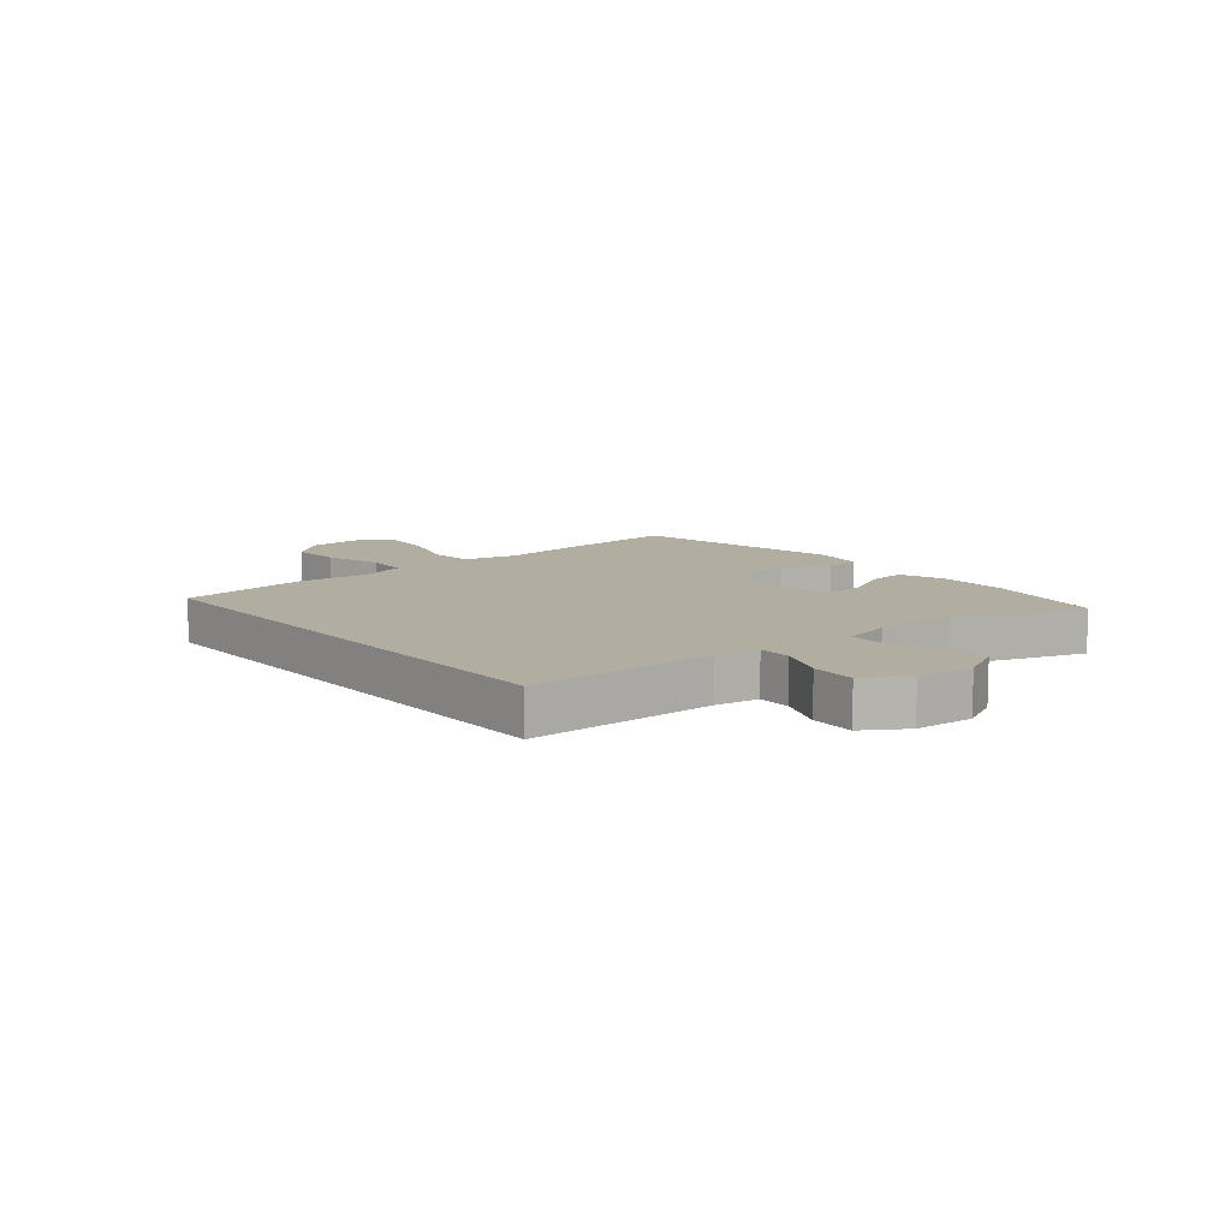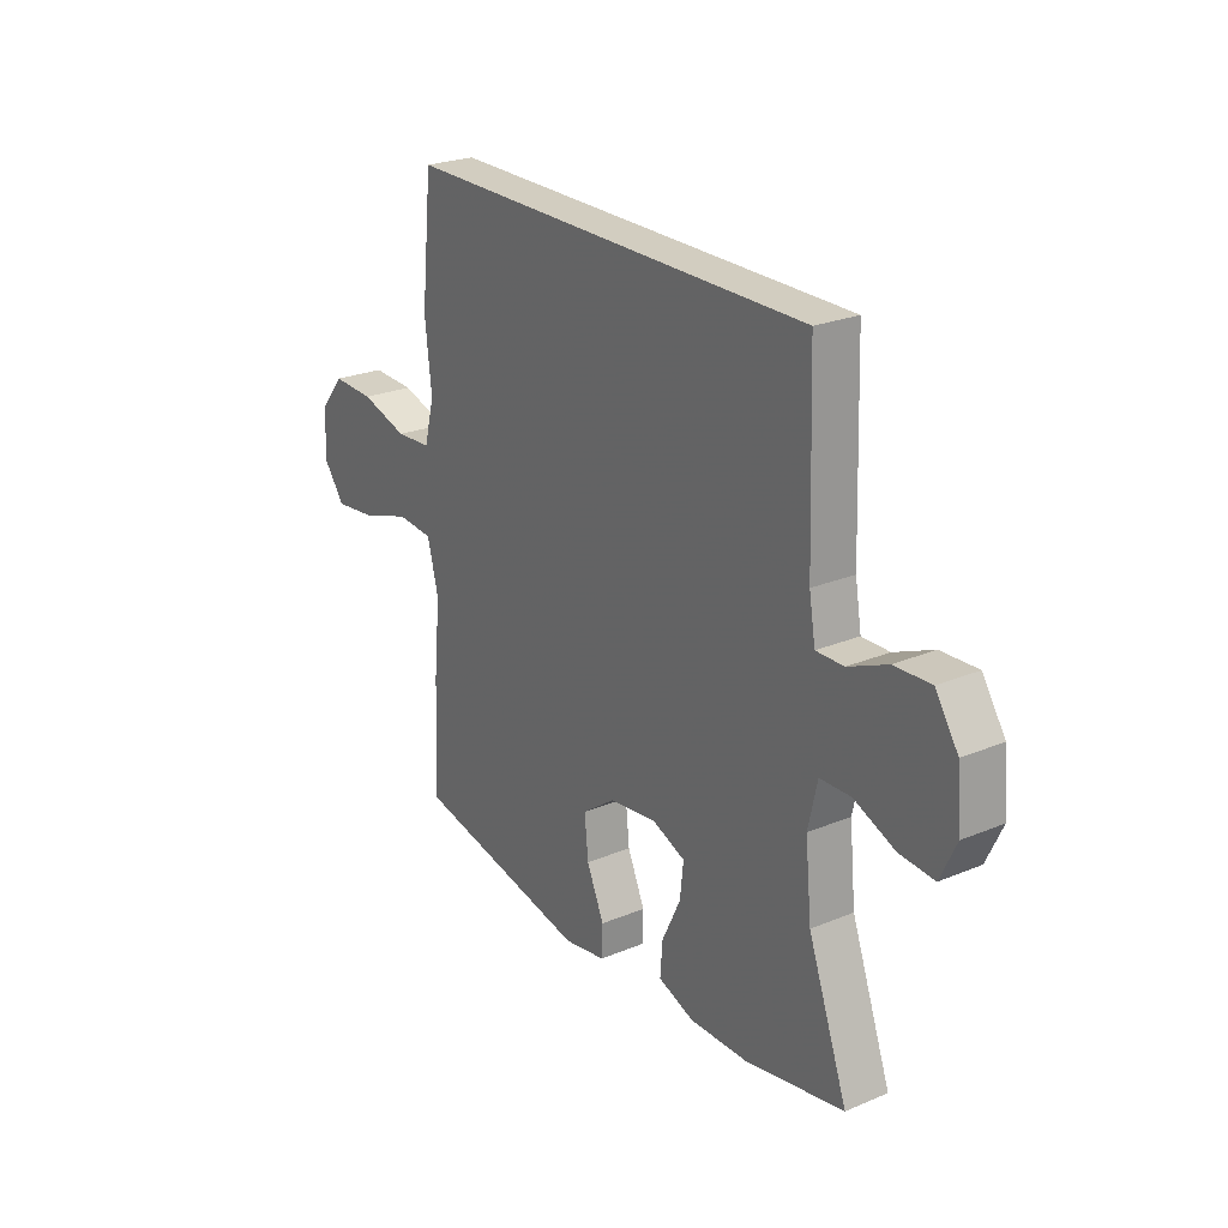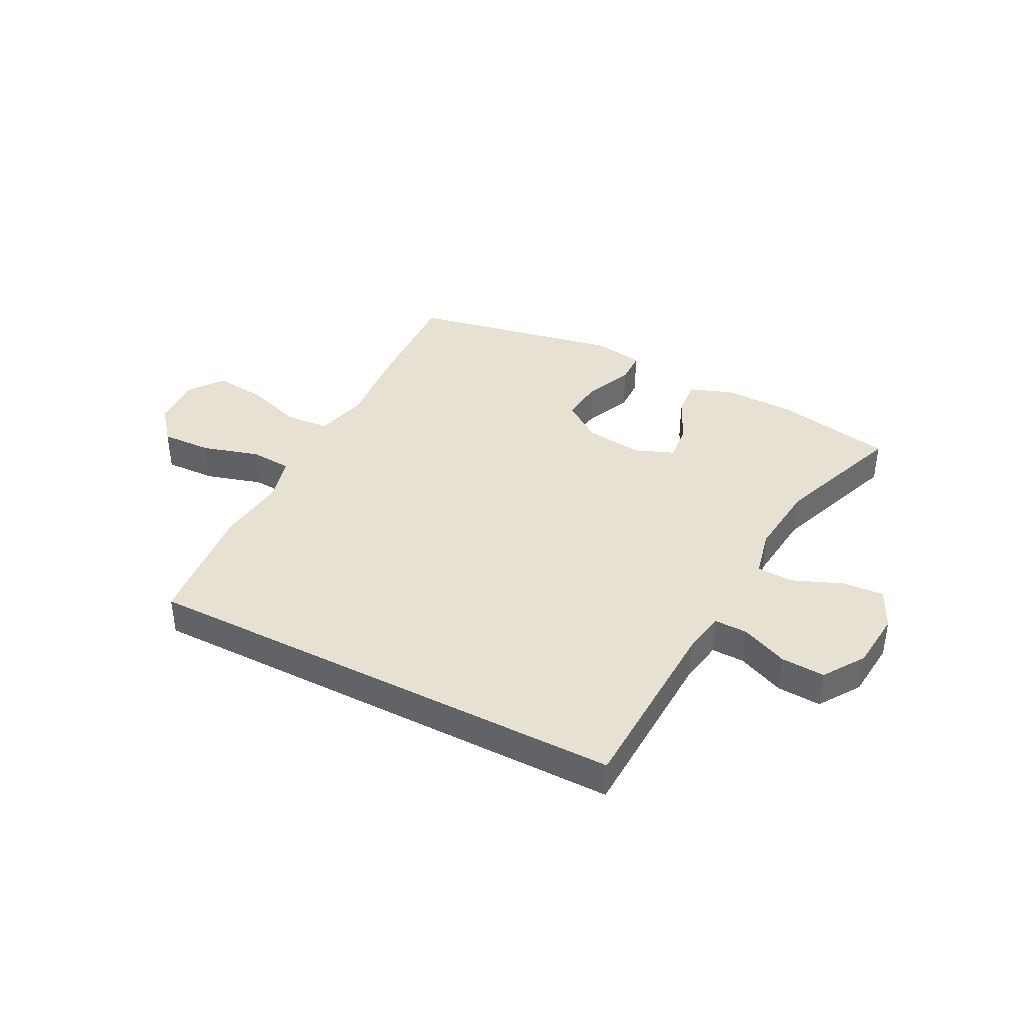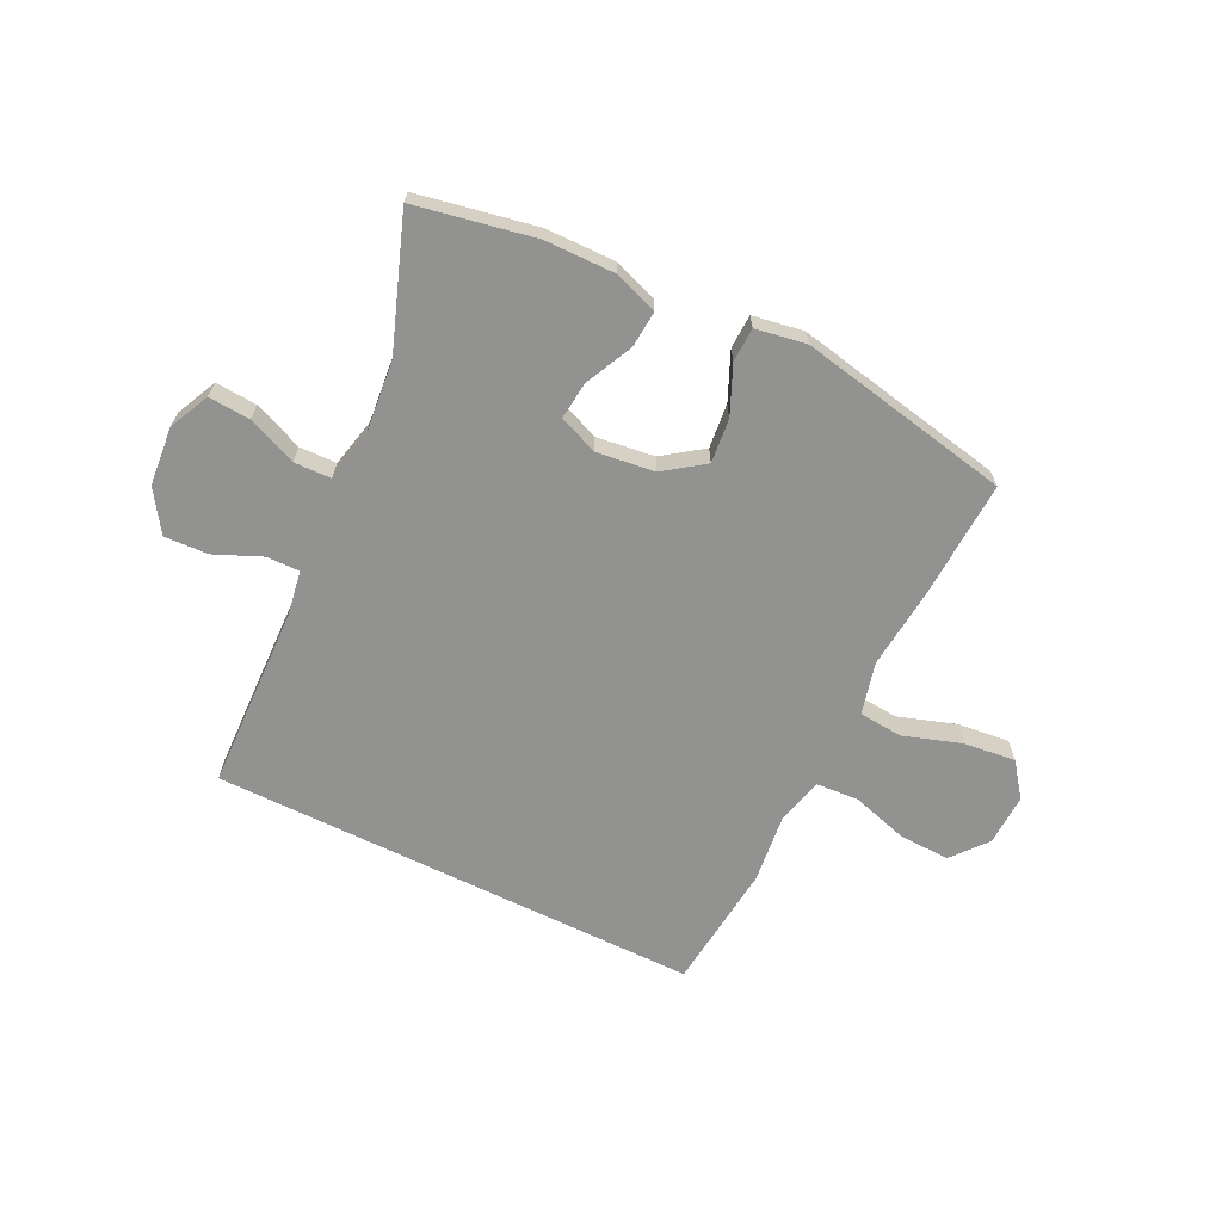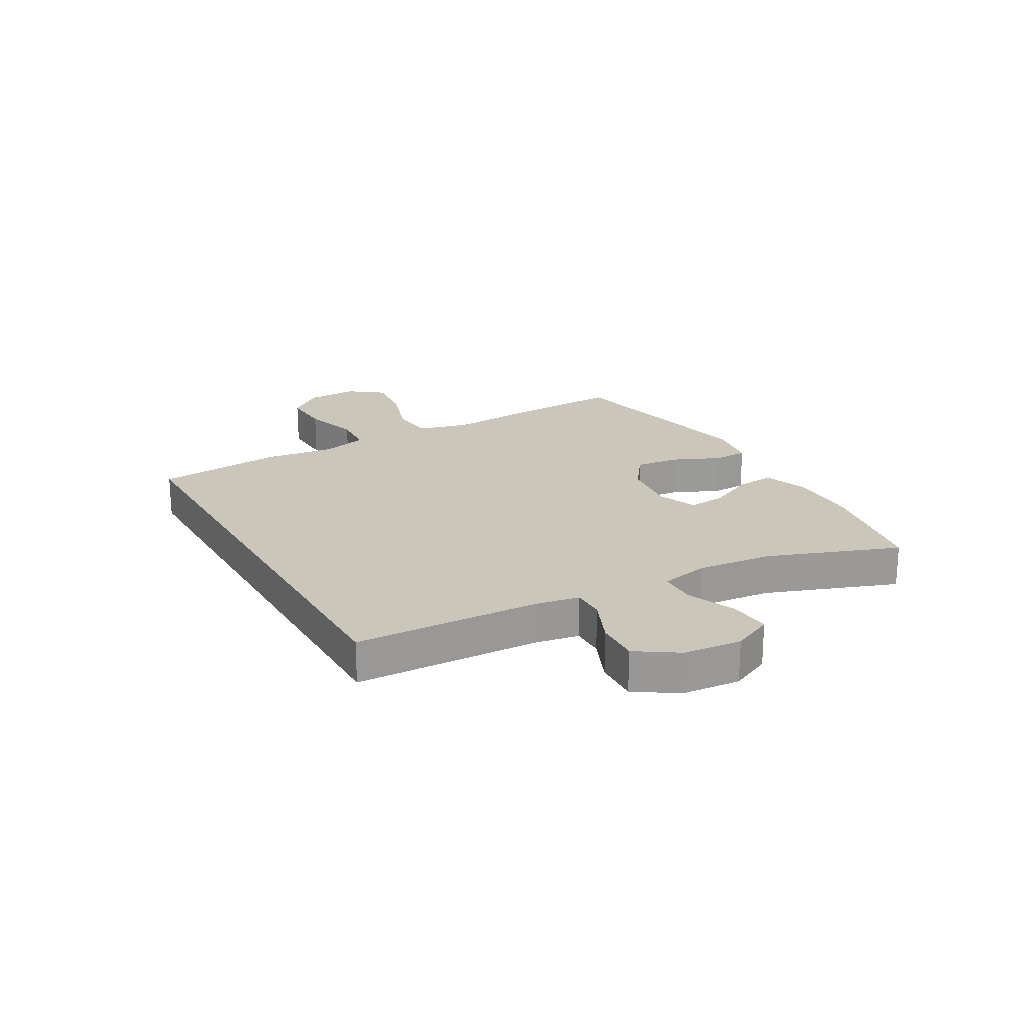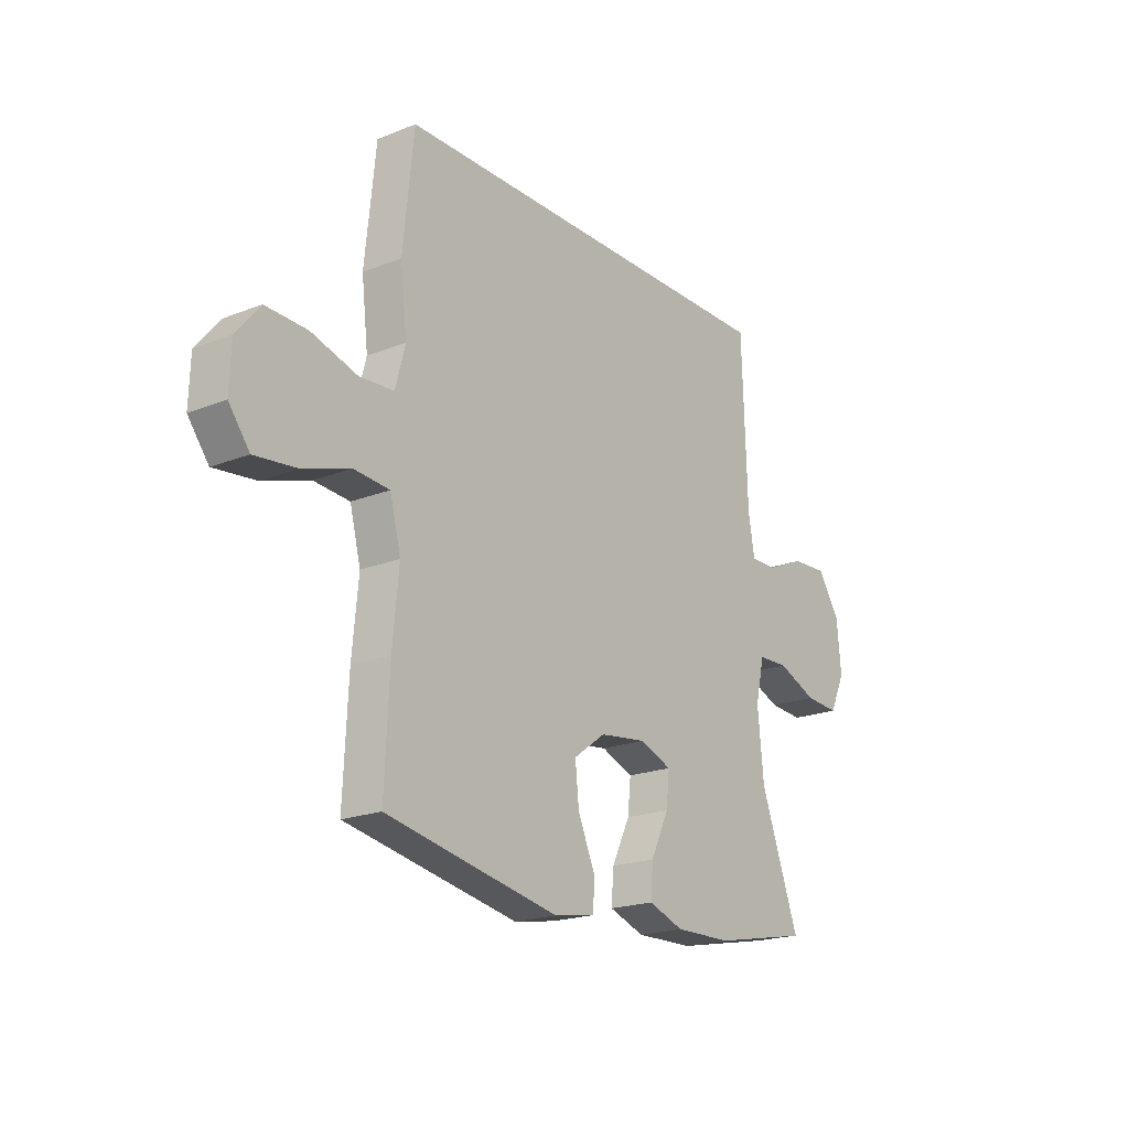
<metadata>
{"format":"obj","ext":"obj","renderer":"f3d","projection":"perspective","resolution":1024,"background":"white","views":[{"elev":10.4,"azim":49.6,"up":"+Y"},{"elev":24.5,"azim":55.7,"up":"+Z"},{"elev":39.5,"azim":27.4,"up":"+Y"},{"elev":-66.3,"azim":153.8,"up":"+Y"},{"elev":21.2,"azim":60.5,"up":"+Y"},{"elev":-19.8,"azim":-53.6,"up":"+Z"}]}
</metadata>
<code>
v -0.5 0.07 -0.5
v -0.49 0.07 -0.291
v -0.477 0.07 -0.155
v -0.5 0.07 -0.065
v -0.576 0.07 -0.059
v -0.676 0.07 -0.092
v -0.765 0.07 -0.102
v -0.809 0.07 -0.044
v -0.806 0.07 0.045
v -0.756 0.07 0.106
v -0.668 0.07 0.103
v -0.57 0.07 0.074
v -0.497 0.07 0.079
v -0.476 0.07 0.158
v -0.49 0.07 0.28
v -0.467 0.07 0.5
v 0.384 0.07 0.5
v 0.395 0.07 0.18
v 0.408 0.07 0.104
v 0.465 0.07 0.105
v 0.546 0.07 0.14
v 0.622 0.07 0.144
v 0.669 0.07 0.073
v 0.678 0.07 -0.028
v 0.645 0.07 -0.098
v 0.573 0.07 -0.093
v 0.488 0.07 -0.058
v 0.424 0.07 -0.06
v 0.405 0.07 -0.144
v 0.418 0.07 -0.275
v 0.5 0.07 -0.5
v 0.295 0.07 -0.54
v 0.173 0.07 -0.542
v 0.098 0.07 -0.515
v 0.103 0.07 -0.451
v 0.142 0.07 -0.37
v 0.149 0.07 -0.304
v 0.081 0.07 -0.277
v -0.019 0.07 -0.29
v -0.087 0.07 -0.339
v -0.079 0.07 -0.416
v -0.043 0.07 -0.498
v -0.045 0.07 -0.557
v -0.133 0.07 -0.572
v -0.5 0 -0.5
v -0.49 0 -0.291
v -0.477 0 -0.155
v -0.5 0 -0.065
v -0.576 0 -0.059
v -0.676 0 -0.092
v -0.765 0 -0.102
v -0.809 0 -0.044
v -0.806 0 0.045
v -0.756 0 0.106
v -0.668 0 0.103
v -0.57 0 0.074
v -0.497 0 0.079
v -0.476 0 0.158
v -0.49 0 0.28
v -0.467 0 0.5
v 0.384 0 0.5
v 0.395 0 0.18
v 0.408 0 0.104
v 0.465 0 0.105
v 0.546 0 0.14
v 0.622 0 0.144
v 0.669 0 0.073
v 0.678 0 -0.028
v 0.645 0 -0.098
v 0.573 0 -0.093
v 0.488 0 -0.058
v 0.424 0 -0.06
v 0.405 0 -0.144
v 0.418 0 -0.275
v 0.5 0 -0.5
v 0.295 0 -0.54
v 0.173 0 -0.542
v 0.098 0 -0.515
v 0.103 0 -0.451
v 0.142 0 -0.37
v 0.149 0 -0.304
v 0.081 0 -0.277
v -0.019 0 -0.29
v -0.087 0 -0.339
v -0.079 0 -0.416
v -0.043 0 -0.498
v -0.045 0 -0.557
v -0.133 0 -0.572
f 1 2 3
f 44 1 3
f 43 44 3
f 42 43 3
f 41 42 3
f 40 41 3 4
f 39 40 4
f 38 39 4
f 34 35 36
f 33 34 36
f 32 33 36
f 31 32 36
f 30 31 36
f 29 30 36 37
f 28 29 37 38
f 25 26 27
f 24 25 27
f 23 24 27
f 22 23 27
f 21 22 27
f 20 21 27
f 19 20 27 28
f 28 38 4
f 19 28 4
f 18 19 4
f 16 17 18
f 15 16 18
f 14 15 18
f 10 11 12
f 9 10 12
f 8 9 12
f 7 8 12
f 6 7 12
f 5 6 12
f 5 12 13
f 4 5 13
f 4 13 14 18
f 47 46 45
f 47 45 88
f 47 88 87
f 47 87 86
f 47 86 85
f 48 47 85 84
f 48 84 83
f 48 83 82
f 80 79 78
f 80 78 77
f 80 77 76
f 80 76 75
f 80 75 74
f 81 80 74 73
f 82 81 73 72
f 71 70 69
f 71 69 68
f 71 68 67
f 71 67 66
f 71 66 65
f 71 65 64
f 72 71 64 63
f 48 82 72
f 48 72 63
f 48 63 62
f 62 61 60
f 62 60 59
f 62 59 58
f 56 55 54
f 56 54 53
f 56 53 52
f 56 52 51
f 56 51 50
f 56 50 49
f 57 56 49
f 57 49 48
f 62 58 57 48
f 1 45 46 2
f 2 46 47 3
f 3 47 48 4
f 4 48 49 5
f 5 49 50 6
f 6 50 51 7
f 7 51 52 8
f 8 52 53 9
f 9 53 54 10
f 10 54 55 11
f 11 55 56 12
f 12 56 57 13
f 13 57 58 14
f 14 58 59 15
f 15 59 60 16
f 16 60 61 17
f 17 61 62 18
f 18 62 63 19
f 19 63 64 20
f 20 64 65 21
f 21 65 66 22
f 22 66 67 23
f 23 67 68 24
f 24 68 69 25
f 25 69 70 26
f 26 70 71 27
f 27 71 72 28
f 28 72 73 29
f 29 73 74 30
f 30 74 75 31
f 31 75 76 32
f 32 76 77 33
f 33 77 78 34
f 34 78 79 35
f 35 79 80 36
f 36 80 81 37
f 37 81 82 38
f 38 82 83 39
f 39 83 84 40
f 40 84 85 41
f 41 85 86 42
f 42 86 87 43
f 43 87 88 44
f 44 88 45 1

</code>
